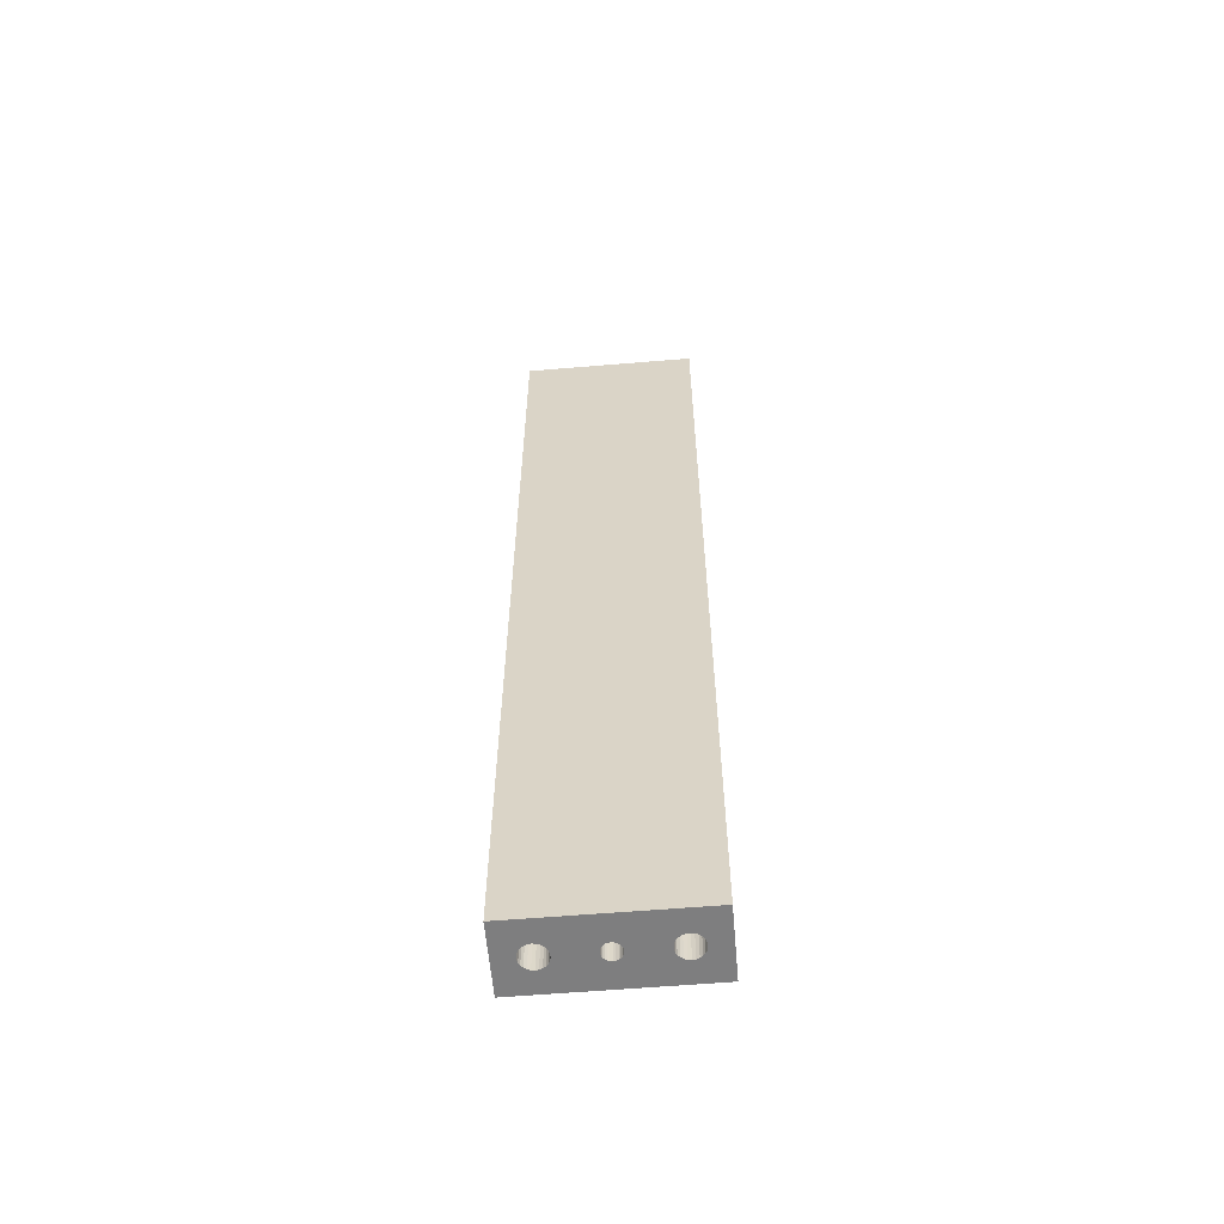
<metadata>
{"format":"obj","ext":"obj","renderer":"f3d","projection":"perspective","resolution":1024,"background":"white","views":[{"elev":-59.4,"azim":-88.1,"up":"+Z"}]}
</metadata>
<code>
v 3.987 394.5 -38
v 3.987 394.5 -15
v 3.929 395.4 -38
v 3.929 395.4 -15
v 3.672 396.2 -15
v 3.672 396.2 -38
v 3.229 396.9 -15
v 3.229 396.9 -38
v 2.628 397.5 -15
v 2.628 397.5 -38
v 1.902 397.9 -15
v 1.902 397.9 -38
v 1.095 398.2 -15
v 1.095 398.2 -38
v 0.2521 398.2 -15
v 0.2521 398.2 -38
v -0.5766 398 -15
v -0.5766 398 -38
v -1.343 397.7 -15
v -1.343 397.7 -38
v -2.003 397.2 -15
v -2.003 397.2 -38
v -2.518 396.5 -15
v -2.518 396.5 -38
v -2.858 395.7 -15
v -2.858 395.7 -38
v -3.004 394.9 -15
v -3.004 394.9 -38
v 3.826 410.6 -38
v 3.826 410.6 -15
v 3.784 411.2 -38
v 3.784 411.2 -15
v 3.6 411.7 -15
v 3.6 411.7 -38
v 3.284 412.2 -15
v 3.284 412.2 -38
v 2.855 412.7 -15
v 2.855 412.7 -38
v 2.337 413 -15
v 2.337 413 -38
v 1.76 413.1 -15
v 1.76 413.1 -38
v 1.158 413.2 -15
v 1.158 413.2 -38
v 0.566 413.1 -15
v 0.566 413.1 -38
v 0.01842 412.8 -15
v 0.01842 412.8 -38
v -0.453 412.4 -15
v -0.453 412.4 -38
v -0.8208 412 -15
v -0.8208 412 -38
v -1.064 411.4 -15
v -1.064 411.4 -38
v -1.168 410.8 -15
v -1.168 410.8 -38
v 5.662 426.5 -15
v 5.604 427.3 -15
v 5.662 426.5 -38
v 5.604 427.3 -38
v 5.346 428.1 -15
v 5.346 428.1 -38
v 4.904 428.8 -15
v 4.904 428.8 -38
v 4.303 429.4 -15
v 4.303 429.4 -38
v 3.577 429.9 -15
v 3.577 429.9 -38
v 2.769 430.1 -15
v 2.769 430.1 -38
v 1.927 430.2 -15
v 1.927 430.2 -38
v 1.098 430 -15
v 1.098 430 -38
v 0.3316 429.6 -15
v 0.3316 429.6 -38
v -0.3284 429.1 -15
v -0.3284 429.1 -38
v -0.8434 428.4 -15
v -0.8434 428.4 -38
v -1.183 427.7 -15
v -1.183 427.7 -38
v -1.329 426.8 -15
v -1.329 426.8 -38
v 12.07 424.6 -73
v 12.11 425.4 -72.91
v -0.9081 425.3 -73
v -0.8705 426 -72.91
v 12.15 426 -72.66
v -0.8351 426.7 -72.66
v 12.18 426.6 -72.25
v -0.8039 427.3 -72.25
v 12.2 427.1 -71.7
v -0.7788 427.8 -71.7
v -0.7613 428.1 -71.06
v 12.22 427.4 -71.06
v -0.7522 428.3 -70.36
v 12.23 427.6 -70.36
v 12.23 427.6 -69.64
v -0.7522 428.3 -69.64
v -0.7613 428.1 -68.94
v 12.22 427.4 -68.94
v -0.7788 427.8 -68.3
v 12.2 427.1 -68.3
v -0.8039 427.3 -67.75
v 12.18 426.6 -67.75
v -0.8351 426.7 -67.34
v 12.15 426 -67.34
v -0.8705 426 -67.09
v 12.11 425.4 -67.09
v 12.07 424.6 -67
v -0.9081 425.3 -67
v -3.004 394.9 -285
v -2.858 395.7 -285
v -3.004 394.9 -262
v -2.858 395.7 -262
v -2.518 396.5 -285
v -2.518 396.5 -262
v -2.003 397.2 -285
v -2.003 397.2 -262
v -1.343 397.7 -285
v -1.343 397.7 -262
v -0.5766 398 -285
v -0.5766 398 -262
v 0.2521 398.2 -285
v 0.2521 398.2 -262
v 1.095 398.2 -285
v 1.095 398.2 -262
v 1.902 397.9 -285
v 1.902 397.9 -262
v 2.628 397.5 -285
v 2.628 397.5 -262
v 3.229 396.9 -285
v 3.229 396.9 -262
v 3.672 396.2 -285
v 3.672 396.2 -262
v 3.929 395.4 -285
v 3.929 395.4 -262
v 3.987 394.5 -285
v 3.987 394.5 -262
v -1.168 410.8 -285
v -1.064 411.4 -285
v -1.168 410.8 -262
v -1.064 411.4 -262
v -0.8209 412 -285
v -0.8209 412 -262
v -0.453 412.4 -285
v -0.453 412.4 -262
v 0.01841 412.8 -285
v 0.01841 412.8 -262
v 0.566 413.1 -285
v 0.566 413.1 -262
v 1.158 413.2 -285
v 1.158 413.2 -262
v 1.76 413.1 -285
v 1.76 413.1 -262
v 2.337 413 -285
v 2.337 413 -262
v 2.855 412.7 -285
v 2.855 412.7 -262
v 3.284 412.2 -285
v 3.284 412.2 -262
v 3.6 411.7 -285
v 3.6 411.7 -262
v 3.784 411.2 -285
v 3.784 411.2 -262
v 3.826 410.6 -285
v 3.826 410.6 -262
v -1.329 426.8 -285
v -1.183 427.7 -285
v -1.329 426.8 -262
v -1.183 427.7 -262
v -0.8434 428.4 -285
v -0.8434 428.4 -262
v -0.3284 429.1 -285
v -0.3284 429.1 -262
v 0.3316 429.6 -285
v 0.3316 429.6 -262
v 1.098 430 -285
v 1.098 430 -262
v 1.927 430.2 -285
v 1.927 430.2 -262
v 2.769 430.1 -285
v 2.769 430.1 -262
v 3.577 429.9 -285
v 3.577 429.9 -262
v 4.303 429.4 -285
v 4.303 429.4 -262
v 4.904 428.8 -285
v 4.904 428.8 -262
v 5.346 428.1 -285
v 5.346 428.1 -262
v 5.604 427.3 -285
v 5.604 427.3 -262
v 5.662 426.5 -285
v 5.662 426.5 -262
v 12.07 424.6 -233
v 12.11 425.4 -232.9
v -0.9081 425.3 -233
v -0.8705 426 -232.9
v 12.15 426 -232.7
v -0.8351 426.7 -232.7
v 12.18 426.6 -232.2
v -0.8039 427.3 -232.2
v 12.2 427.1 -231.7
v -0.7789 427.8 -231.7
v 12.22 427.4 -231.1
v -0.7613 428.1 -231.1
v 12.23 427.6 -230.4
v -0.7522 428.3 -230.4
v -0.7522 428.3 -229.6
v 12.23 427.6 -229.6
v 12.22 427.4 -228.9
v -0.7613 428.1 -228.9
v -0.7789 427.8 -228.3
v 12.2 427.1 -228.3
v 12.18 426.6 -227.8
v -0.8039 427.3 -227.8
v -0.8351 426.7 -227.3
v 12.15 426 -227.3
v -0.8705 426 -227.1
v 12.11 425.4 -227.1
v 12.07 424.6 -227
v -0.9081 425.3 -227
v 10.01 385.2 -15
v 3.841 393.7 -15
v 3.501 392.9 -15
v -0.5713 424.5 -15
v 2.986 392.2 -15
v -0.6265 409.1 -15
v -0.1969 408.7 -15
v 2.326 391.7 -15
v 1.56 391.4 -15
v -1.014 425.2 -15
v 0.731 391.2 -15
v -0.1116 391.3 -15
v -9.966 386.2 -15
v -1.126 410.2 -15
v -0.9425 409.6 -15
v 3.722 410 -15
v 12.62 435.1 -15
v 0.7556 423.5 -15
v -7.349 436.2 -15
v 1.563 423.2 -15
v 0.3213 408.4 -15
v -1.271 426 -15
v 0.8981 408.2 -15
v 2.406 423.2 -15
v 1.5 408.2 -15
v 2.092 408.3 -15
v 3.234 423.3 -15
v 2.639 408.6 -15
v 4.001 423.7 -15
v -2.946 394 -15
v -2.688 393.2 -15
v 4.661 424.2 -15
v 3.111 408.9 -15
v -2.246 392.5 -15
v 5.176 424.9 -15
v 3.479 409.4 -15
v 5.516 425.6 -15
v -1.645 391.9 -15
v -0.9191 391.5 -15
v 0.03008 423.9 -15
v 10.01 385.2 -285
v -9.966 386.2 -285
v -0.1116 391.3 -285
v -0.9191 391.5 -285
v -1.645 391.9 -285
v -2.246 392.5 -285
v -2.688 393.2 -285
v 3.111 408.9 -285
v 4.661 424.2 -285
v -2.946 394 -285
v 5.176 424.9 -285
v -1.126 410.2 -285
v 3.722 410 -285
v 3.479 409.4 -285
v 3.234 423.3 -285
v 12.62 435.1 -285
v -7.349 436.2 -285
v 2.639 408.6 -285
v 2.092 408.3 -285
v 2.406 423.2 -285
v 5.516 425.6 -285
v 1.5 408.2 -285
v 0.8981 408.2 -285
v 1.563 423.2 -285
v 0.3213 408.4 -285
v 0.7556 423.5 -285
v -0.1969 408.7 -285
v 3.841 393.7 -285
v 3.501 392.9 -285
v 0.03007 423.9 -285
v -0.6265 409.1 -285
v -0.5713 424.5 -285
v 2.986 392.2 -285
v -0.9425 409.6 -285
v -1.014 425.2 -285
v 2.326 391.7 -285
v -1.271 426 -285
v 1.56 391.4 -285
v 0.731 391.2 -285
v 4.001 423.7 -285
v 12.04 423.9 -227.1
v 12.04 423.9 -72.91
v 12 423.2 -227.3
v 12.04 423.9 -232.9
v 12 423.2 -232.7
v 12 423.2 -72.66
v 11.97 422.7 -72.25
v 11.97 422.7 -227.8
v 11.97 422.7 -232.2
v 11.94 422.2 -231.7
v 11.94 422.2 -71.7
v 11.94 422.2 -228.3
v 11.93 421.8 -231.1
v 11.92 421.7 -230.4
v 11.92 421.7 -229.6
v 11.93 421.8 -228.9
v 12 423.2 -67.34
v 12.04 423.9 -67.09
v 11.93 421.8 -71.06
v 11.92 421.7 -70.36
v 11.92 421.7 -69.64
v 11.93 421.8 -68.94
v 11.94 422.2 -68.3
v 11.97 422.7 -67.75
v -0.9456 424.6 -227.1
v -0.981 423.9 -227.3
v -1.012 423.3 -227.8
v -1.037 422.9 -228.3
v -1.055 422.5 -228.9
v -1.064 422.3 -229.6
v -1.064 422.3 -230.4
v -1.055 422.5 -231.1
v -1.037 422.9 -231.7
v -1.012 423.3 -232.2
v -0.981 423.9 -232.7
v -0.9456 424.6 -232.9
v 5.516 425.6 -262
v 5.176 424.9 -262
v 4.661 424.2 -262
v 4.001 423.7 -262
v 3.234 423.3 -262
v 2.406 423.2 -262
v 1.563 423.2 -262
v 0.7556 423.5 -262
v 0.03007 423.9 -262
v -0.5713 424.5 -262
v -1.014 425.2 -262
v -1.271 426 -262
v 3.722 410 -262
v 3.479 409.4 -262
v 3.111 408.9 -262
v 2.639 408.6 -262
v 2.092 408.3 -262
v 1.5 408.2 -262
v 0.8981 408.2 -262
v 0.3213 408.4 -262
v -0.1969 408.7 -262
v -0.6265 409.1 -262
v -0.9425 409.6 -262
v -1.126 410.2 -262
v 3.841 393.7 -262
v 3.501 392.9 -262
v 2.986 392.2 -262
v 2.326 391.7 -262
v 1.56 391.4 -262
v 0.731 391.2 -262
v -0.1116 391.3 -262
v -0.9191 391.5 -262
v -1.645 391.9 -262
v -2.246 392.5 -262
v -2.688 393.2 -262
v -2.946 394 -262
v -0.9456 424.6 -67.09
v -0.981 423.9 -67.34
v -1.012 423.3 -67.75
v -1.037 422.9 -68.3
v -1.055 422.5 -68.94
v -1.064 422.3 -69.64
v -1.064 422.3 -70.36
v -1.055 422.5 -71.06
v -1.037 422.9 -71.7
v -1.012 423.3 -72.25
v -0.981 423.9 -72.66
v -0.9456 424.6 -72.91
v -1.271 426 -38
v -1.014 425.2 -38
v -0.5713 424.5 -38
v 0.03008 423.9 -38
v 0.7556 423.5 -38
v 1.563 423.2 -38
v 2.406 423.2 -38
v 3.234 423.3 -38
v 4.001 423.7 -38
v 4.661 424.2 -38
v 5.176 424.9 -38
v 5.516 425.6 -38
v -1.126 410.2 -38
v -0.9425 409.6 -38
v -0.6265 409.1 -38
v -0.1969 408.7 -38
v 0.3213 408.4 -38
v 0.8981 408.2 -38
v 1.5 408.2 -38
v 2.092 408.3 -38
v 2.639 408.6 -38
v 3.111 408.9 -38
v 3.479 409.4 -38
v 3.722 410 -38
v -2.946 394 -38
v -2.688 393.2 -38
v -2.246 392.5 -38
v -1.645 391.9 -38
v -0.9191 391.5 -38
v -0.1116 391.3 -38
v 0.731 391.2 -38
v 1.56 391.4 -38
v 2.326 391.7 -38
v 2.986 392.2 -38
v 3.501 392.9 -38
v 3.841 393.7 -38
f 1 2 3
f 2 4 3
f 3 5 6
f 4 5 3
f 6 7 8
f 5 7 6
f 8 9 10
f 7 9 8
f 10 11 12
f 9 11 10
f 12 13 14
f 11 13 12
f 14 15 16
f 13 15 14
f 16 17 18
f 15 17 16
f 18 19 20
f 17 19 18
f 20 21 22
f 19 21 20
f 22 23 24
f 21 23 22
f 24 25 26
f 23 25 24
f 26 27 28
f 25 27 26
f 29 30 31
f 30 32 31
f 31 33 34
f 32 33 31
f 34 35 36
f 33 35 34
f 36 37 38
f 35 37 36
f 38 39 40
f 37 39 38
f 40 41 42
f 39 41 40
f 42 43 44
f 41 43 42
f 44 45 46
f 43 45 44
f 46 47 48
f 45 47 46
f 48 49 50
f 47 49 48
f 50 51 52
f 49 51 50
f 52 53 54
f 51 53 52
f 54 55 56
f 53 55 54
f 57 58 59
f 59 58 60
f 60 61 62
f 58 61 60
f 62 63 64
f 61 63 62
f 64 65 66
f 63 65 64
f 66 67 68
f 65 67 66
f 68 69 70
f 67 69 68
f 70 71 72
f 69 71 70
f 72 73 74
f 71 73 72
f 74 75 76
f 73 75 74
f 76 77 78
f 75 77 76
f 78 79 80
f 77 79 78
f 80 81 82
f 79 81 80
f 82 83 84
f 81 83 82
f 85 86 87
f 87 86 88
f 88 89 90
f 86 89 88
f 90 91 92
f 89 91 90
f 92 93 94
f 91 93 92
f 95 96 97
f 94 96 95
f 93 96 94
f 96 98 97
f 97 99 100
f 98 99 97
f 101 102 103
f 100 102 101
f 99 102 100
f 102 104 103
f 105 106 107
f 103 106 105
f 104 106 103
f 107 108 109
f 106 108 107
f 108 110 109
f 109 111 112
f 110 111 109
f 113 114 115
f 115 114 116
f 116 117 118
f 114 117 116
f 118 119 120
f 117 119 118
f 120 121 122
f 119 121 120
f 122 123 124
f 121 123 122
f 124 125 126
f 123 125 124
f 126 127 128
f 125 127 126
f 128 129 130
f 127 129 128
f 130 131 132
f 129 131 130
f 132 133 134
f 131 133 132
f 134 135 136
f 133 135 134
f 136 137 138
f 135 137 136
f 138 139 140
f 137 139 138
f 141 142 143
f 143 142 144
f 144 145 146
f 142 145 144
f 146 147 148
f 145 147 146
f 148 149 150
f 147 149 148
f 150 151 152
f 149 151 150
f 152 153 154
f 151 153 152
f 154 155 156
f 153 155 154
f 156 157 158
f 155 157 156
f 158 159 160
f 157 159 158
f 160 161 162
f 159 161 160
f 162 163 164
f 161 163 162
f 164 165 166
f 163 165 164
f 166 167 168
f 165 167 166
f 169 170 171
f 171 170 172
f 172 173 174
f 170 173 172
f 174 175 176
f 173 175 174
f 176 177 178
f 175 177 176
f 178 179 180
f 177 179 178
f 180 181 182
f 179 181 180
f 182 183 184
f 181 183 182
f 184 185 186
f 183 185 184
f 186 187 188
f 185 187 186
f 188 189 190
f 187 189 188
f 190 191 192
f 189 191 190
f 192 193 194
f 191 193 192
f 194 195 196
f 193 195 194
f 197 198 199
f 199 198 200
f 200 201 202
f 198 201 200
f 202 203 204
f 201 203 202
f 204 205 206
f 203 205 204
f 206 207 208
f 205 207 206
f 208 209 210
f 210 209 211
f 207 209 208
f 209 212 211
f 211 213 214
f 214 213 215
f 212 213 211
f 213 216 215
f 215 217 218
f 218 217 219
f 216 217 215
f 219 220 221
f 217 220 219
f 220 222 221
f 221 223 224
f 222 223 221
f 2 225 4
f 226 225 2
f 227 225 226
f 228 51 49
f 229 225 227
f 230 19 231
f 232 225 229
f 233 225 232
f 234 51 228
f 235 225 233
f 21 19 230
f 236 225 235
f 237 225 236
f 238 23 239
f 240 225 30
f 30 225 241
f 239 23 21
f 47 45 242
f 77 75 243
f 4 225 240
f 243 79 77
f 242 45 244
f 231 17 245
f 243 53 246
f 75 73 243
f 19 17 231
f 234 53 51
f 246 53 234
f 243 81 79
f 238 25 23
f 45 43 244
f 73 71 243
f 243 83 81
f 243 55 53
f 245 15 247
f 17 15 245
f 43 41 244
f 244 41 248
f 243 246 83
f 249 13 250
f 247 13 249
f 15 13 247
f 41 39 248
f 248 39 251
f 250 11 252
f 13 11 250
f 39 37 251
f 25 237 27
f 251 37 253
f 238 237 25
f 254 237 255
f 27 237 254
f 55 237 238
f 243 237 55
f 69 241 71
f 67 241 69
f 65 241 67
f 63 241 65
f 37 35 253
f 11 9 252
f 71 241 243
f 253 35 256
f 252 9 257
f 63 61 241
f 237 258 255
f 256 33 259
f 35 33 256
f 61 58 241
f 9 7 257
f 257 7 260
f 261 32 241
f 33 32 259
f 237 262 258
f 259 32 261
f 58 57 241
f 7 5 260
f 260 5 240
f 237 263 262
f 32 30 241
f 57 261 241
f 5 4 240
f 237 236 263
f 228 49 264
f 239 21 230
f 49 47 264
f 264 47 242
f 265 237 266
f 225 237 265
f 267 266 268
f 268 266 269
f 269 266 270
f 270 266 271
f 133 131 272
f 273 163 161
f 271 266 274
f 274 266 113
f 113 266 114
f 275 163 273
f 114 266 276
f 265 266 267
f 277 135 278
f 159 157 279
f 189 187 280
f 276 266 141
f 278 135 133
f 141 266 281
f 280 191 189
f 282 129 283
f 279 157 284
f 187 185 280
f 131 129 282
f 280 165 285
f 280 193 191
f 275 165 163
f 285 165 275
f 185 183 280
f 277 137 135
f 157 155 284
f 283 127 286
f 280 195 193
f 280 167 165
f 129 127 283
f 280 285 195
f 155 153 284
f 286 125 287
f 284 153 288
f 287 125 289
f 127 125 286
f 153 151 288
f 288 151 290
f 289 123 291
f 125 123 289
f 151 149 290
f 183 281 280
f 139 265 292
f 175 281 177
f 277 265 137
f 177 281 179
f 292 265 293
f 290 149 294
f 179 281 181
f 181 281 183
f 280 265 167
f 137 265 139
f 167 265 277
f 175 173 281
f 291 121 295
f 149 147 294
f 123 121 291
f 294 147 296
f 173 170 281
f 265 297 293
f 121 119 295
f 295 119 298
f 147 145 296
f 296 145 299
f 265 300 297
f 170 169 281
f 119 117 298
f 301 142 281
f 298 117 276
f 299 142 301
f 145 142 299
f 265 302 300
f 142 141 281
f 169 301 281
f 117 114 276
f 265 303 302
f 265 267 303
f 273 161 304
f 278 133 272
f 161 159 304
f 304 159 279
f 272 131 282
f 243 241 281
f 281 241 280
f 89 220 217
f 89 217 91
f 96 93 213
f 205 203 280
f 86 222 220
f 201 280 203
f 86 220 89
f 98 96 213
f 98 213 212
f 207 205 280
f 198 280 201
f 85 222 86
f 85 305 223
f 209 207 280
f 85 223 222
f 197 280 198
f 306 305 85
f 306 307 305
f 212 209 280
f 308 280 197
f 309 265 280
f 310 307 306
f 309 280 308
f 311 312 307
f 313 265 309
f 311 307 310
f 314 265 313
f 315 312 311
f 315 316 312
f 317 265 314
f 318 265 317
f 319 265 318
f 320 265 319
f 241 111 110
f 241 110 108
f 241 108 106
f 241 106 104
f 241 104 102
f 241 102 99
f 241 99 98
f 241 321 322
f 241 322 111
f 241 212 280
f 241 98 212
f 225 323 324
f 225 324 325
f 225 325 326
f 225 326 327
f 225 327 328
f 225 328 321
f 225 321 241
f 93 216 213
f 225 265 320
f 93 217 216
f 225 320 316
f 225 316 323
f 323 316 315
f 93 91 217
f 281 237 243
f 266 237 281
f 223 305 224
f 224 305 329
f 329 307 330
f 305 307 329
f 330 312 331
f 307 312 330
f 331 316 332
f 312 316 331
f 332 320 333
f 333 320 334
f 316 320 332
f 334 319 335
f 320 319 334
f 319 318 335
f 335 317 336
f 336 317 337
f 318 317 335
f 317 314 337
f 337 313 338
f 338 313 339
f 314 313 337
f 339 309 340
f 313 309 339
f 309 308 340
f 340 197 199
f 308 197 340
f 199 200 202
f 211 208 210
f 218 214 215
f 219 202 204
f 219 204 206
f 219 206 208
f 219 211 214
f 219 208 211
f 219 214 218
f 336 337 338
f 336 338 339
f 224 219 221
f 224 199 202
f 224 202 219
f 329 340 199
f 329 199 224
f 333 334 335
f 333 335 336
f 331 329 330
f 331 332 333
f 331 339 340
f 331 336 339
f 331 340 329
f 331 333 336
f 195 285 196
f 196 285 341
f 341 275 342
f 285 275 341
f 342 273 343
f 275 273 342
f 343 304 344
f 273 304 343
f 344 279 345
f 304 279 344
f 345 284 346
f 279 284 345
f 346 288 347
f 284 288 346
f 347 290 348
f 288 290 347
f 348 294 349
f 290 294 348
f 349 296 350
f 294 296 349
f 350 299 351
f 296 299 350
f 351 301 352
f 299 301 351
f 352 169 171
f 301 169 352
f 174 176 178
f 186 182 184
f 188 178 180
f 188 180 182
f 188 182 186
f 349 350 351
f 192 172 174
f 192 188 190
f 192 174 178
f 192 178 188
f 348 349 351
f 196 192 194
f 341 352 171
f 341 171 172
f 341 172 192
f 341 192 196
f 342 351 352
f 342 352 341
f 343 344 345
f 343 345 346
f 343 346 347
f 343 347 348
f 343 348 351
f 343 351 342
f 167 277 168
f 168 277 353
f 353 278 354
f 277 278 353
f 354 272 355
f 278 272 354
f 355 282 356
f 272 282 355
f 356 283 357
f 282 283 356
f 357 286 358
f 283 286 357
f 358 287 359
f 286 287 358
f 359 289 360
f 287 289 359
f 360 291 361
f 289 291 360
f 361 295 362
f 291 295 361
f 362 298 363
f 295 298 362
f 363 276 364
f 298 276 363
f 364 141 143
f 276 141 364
f 160 150 152
f 160 152 154
f 160 154 156
f 160 156 158
f 361 362 363
f 166 146 148
f 166 148 150
f 166 160 162
f 166 162 164
f 166 150 160
f 168 144 146
f 168 146 166
f 353 364 143
f 353 143 144
f 353 144 168
f 356 357 358
f 356 358 359
f 355 353 354
f 355 359 360
f 355 360 361
f 355 363 364
f 355 361 363
f 355 356 359
f 355 364 353
f 139 292 140
f 140 292 365
f 365 293 366
f 292 293 365
f 366 297 367
f 293 297 366
f 367 300 368
f 297 300 367
f 368 302 369
f 300 302 368
f 369 303 370
f 302 303 369
f 370 267 371
f 303 267 370
f 371 268 372
f 267 268 371
f 372 269 373
f 268 269 372
f 373 270 374
f 269 270 373
f 374 271 375
f 270 271 374
f 375 274 376
f 271 274 375
f 376 113 115
f 274 113 376
f 375 376 115
f 375 115 116
f 375 116 118
f 375 118 120
f 375 120 122
f 373 374 375
f 136 130 132
f 136 132 134
f 372 375 122
f 372 373 375
f 371 122 124
f 371 124 126
f 371 126 128
f 371 372 122
f 140 136 138
f 369 370 371
f 369 128 130
f 369 371 128
f 369 130 136
f 366 140 365
f 367 368 369
f 367 136 140
f 367 369 136
f 367 140 366
f 111 322 112
f 112 322 377
f 377 321 378
f 322 321 377
f 378 328 379
f 321 328 378
f 379 327 380
f 328 327 379
f 381 326 382
f 380 326 381
f 327 326 380
f 382 325 383
f 326 325 382
f 383 324 384
f 325 324 383
f 324 323 384
f 385 315 386
f 384 315 385
f 323 315 384
f 386 311 387
f 315 311 386
f 387 310 388
f 311 310 387
f 310 306 388
f 388 85 87
f 306 85 388
f 384 382 383
f 384 381 382
f 386 384 385
f 386 380 381
f 386 379 380
f 386 378 379
f 386 381 384
f 387 378 386
f 388 377 378
f 388 378 387
f 87 112 377
f 87 377 388
f 88 112 87
f 95 97 100
f 90 109 112
f 90 107 109
f 90 112 88
f 92 105 107
f 92 103 105
f 92 101 103
f 92 100 101
f 92 94 95
f 92 95 100
f 92 107 90
f 83 246 84
f 84 246 389
f 389 234 390
f 246 234 389
f 390 228 391
f 234 228 390
f 391 264 392
f 228 264 391
f 392 242 393
f 264 242 392
f 393 244 394
f 242 244 393
f 394 248 395
f 244 248 394
f 395 251 396
f 248 251 395
f 396 253 397
f 251 253 396
f 397 256 398
f 253 256 397
f 398 259 399
f 256 259 398
f 399 261 400
f 259 261 399
f 400 57 59
f 261 57 400
f 390 391 392
f 80 82 84
f 80 392 393
f 80 389 390
f 80 84 389
f 80 390 392
f 76 78 80
f 76 80 393
f 59 399 400
f 59 398 399
f 70 74 76
f 70 72 74
f 62 59 60
f 66 68 70
f 66 397 398
f 66 396 397
f 66 395 396
f 66 394 395
f 66 393 394
f 66 70 76
f 66 76 393
f 66 398 59
f 64 66 59
f 64 59 62
f 55 238 56
f 56 238 401
f 401 239 402
f 238 239 401
f 402 230 403
f 239 230 402
f 403 231 404
f 230 231 403
f 404 245 405
f 231 245 404
f 405 247 406
f 245 247 405
f 406 249 407
f 247 249 406
f 407 250 408
f 249 250 407
f 408 252 409
f 250 252 408
f 409 257 410
f 252 257 409
f 410 260 411
f 257 260 410
f 411 240 412
f 260 240 411
f 412 30 29
f 240 30 412
f 405 403 404
f 52 54 56
f 48 50 52
f 411 409 410
f 411 408 409
f 411 407 408
f 411 406 407
f 411 405 406
f 46 52 56
f 46 48 52
f 42 44 46
f 31 412 29
f 38 40 42
f 36 31 34
f 36 411 412
f 36 402 403
f 36 401 402
f 36 56 401
f 36 403 405
f 36 46 56
f 36 405 411
f 36 42 46
f 36 412 31
f 36 38 42
f 27 254 28
f 28 254 413
f 413 255 414
f 254 255 413
f 414 258 415
f 255 258 414
f 415 262 416
f 258 262 415
f 416 263 417
f 262 263 416
f 417 236 418
f 263 236 417
f 418 235 419
f 236 235 418
f 419 233 420
f 235 233 419
f 420 232 421
f 233 232 420
f 421 229 422
f 232 229 421
f 422 227 423
f 229 227 422
f 423 226 424
f 227 226 423
f 424 2 1
f 226 2 424
f 414 415 416
f 24 26 28
f 24 416 417
f 24 413 414
f 24 28 413
f 24 414 416
f 20 22 24
f 20 24 417
f 1 423 424
f 1 422 423
f 14 18 20
f 14 16 18
f 6 1 3
f 10 12 14
f 10 421 422
f 10 420 421
f 10 419 420
f 10 418 419
f 10 417 418
f 10 14 20
f 10 20 417
f 10 422 1
f 8 10 1
f 8 1 6

</code>
